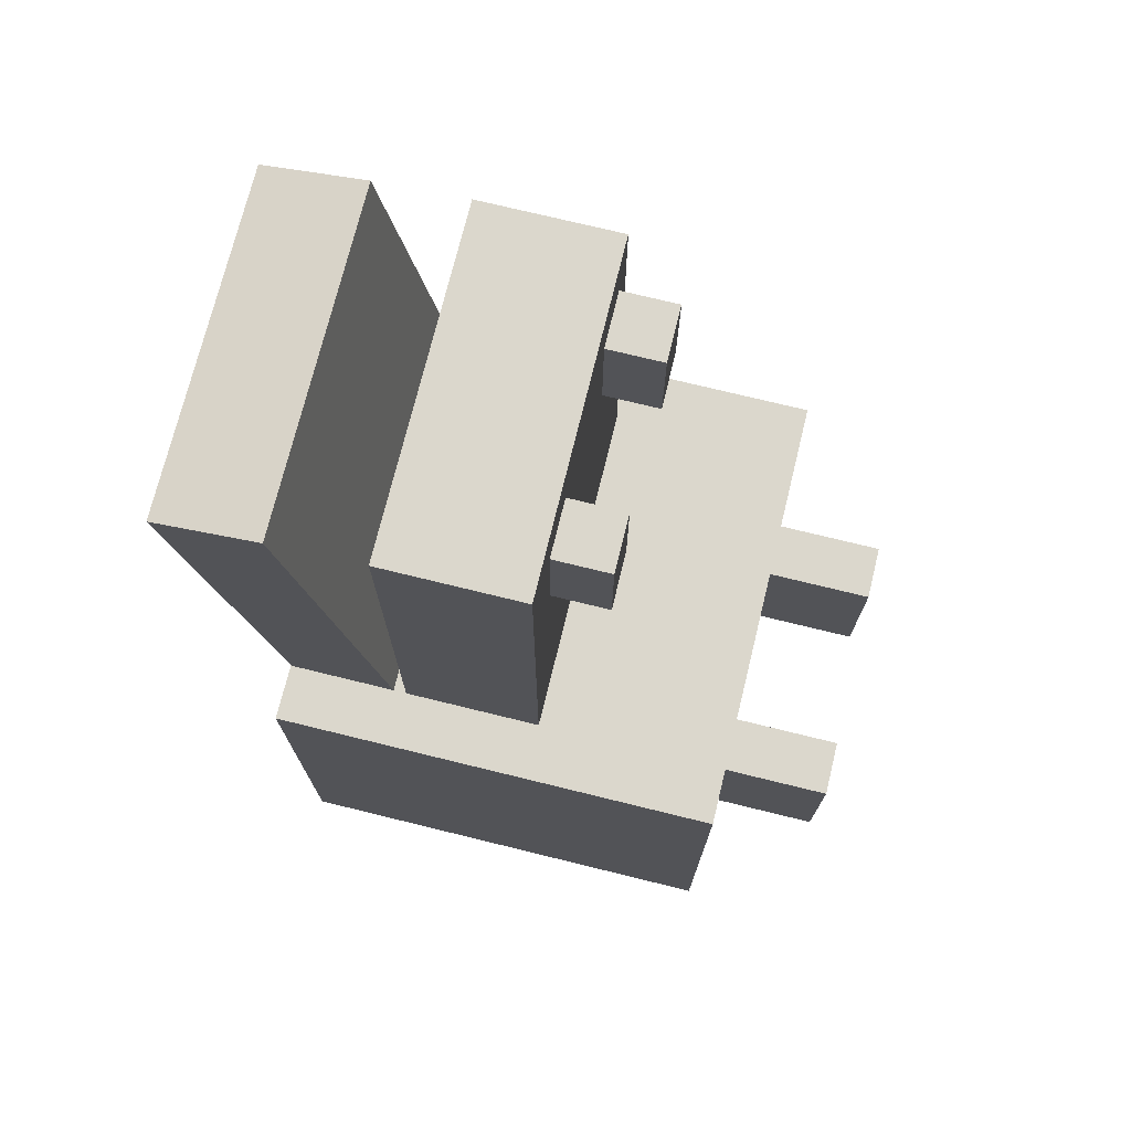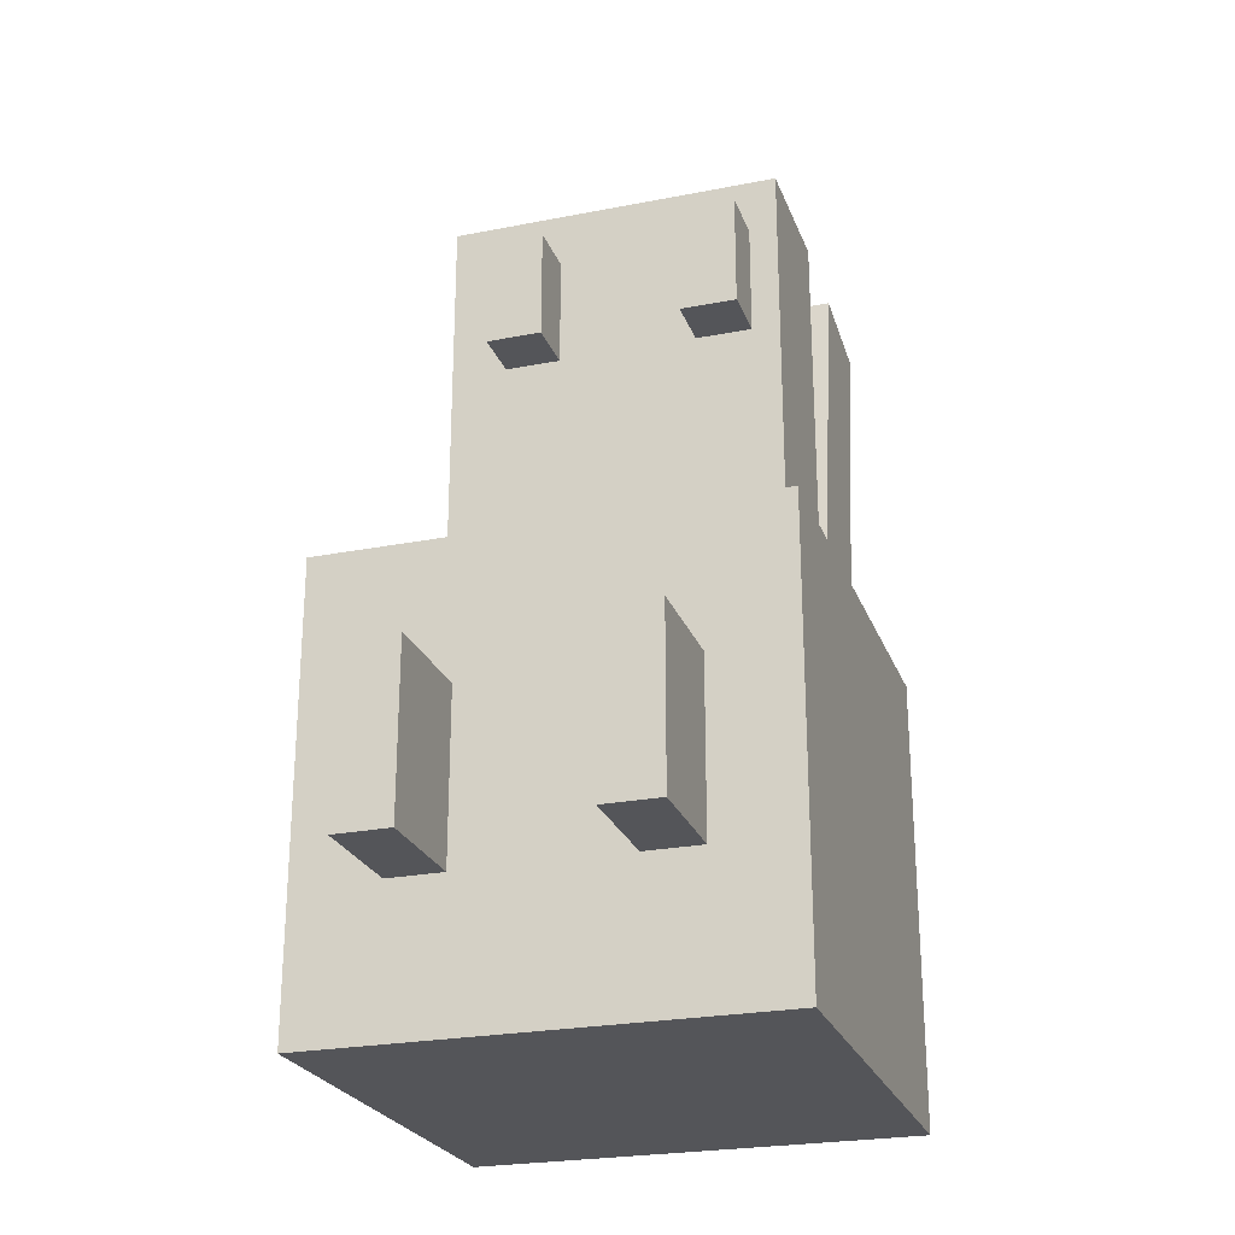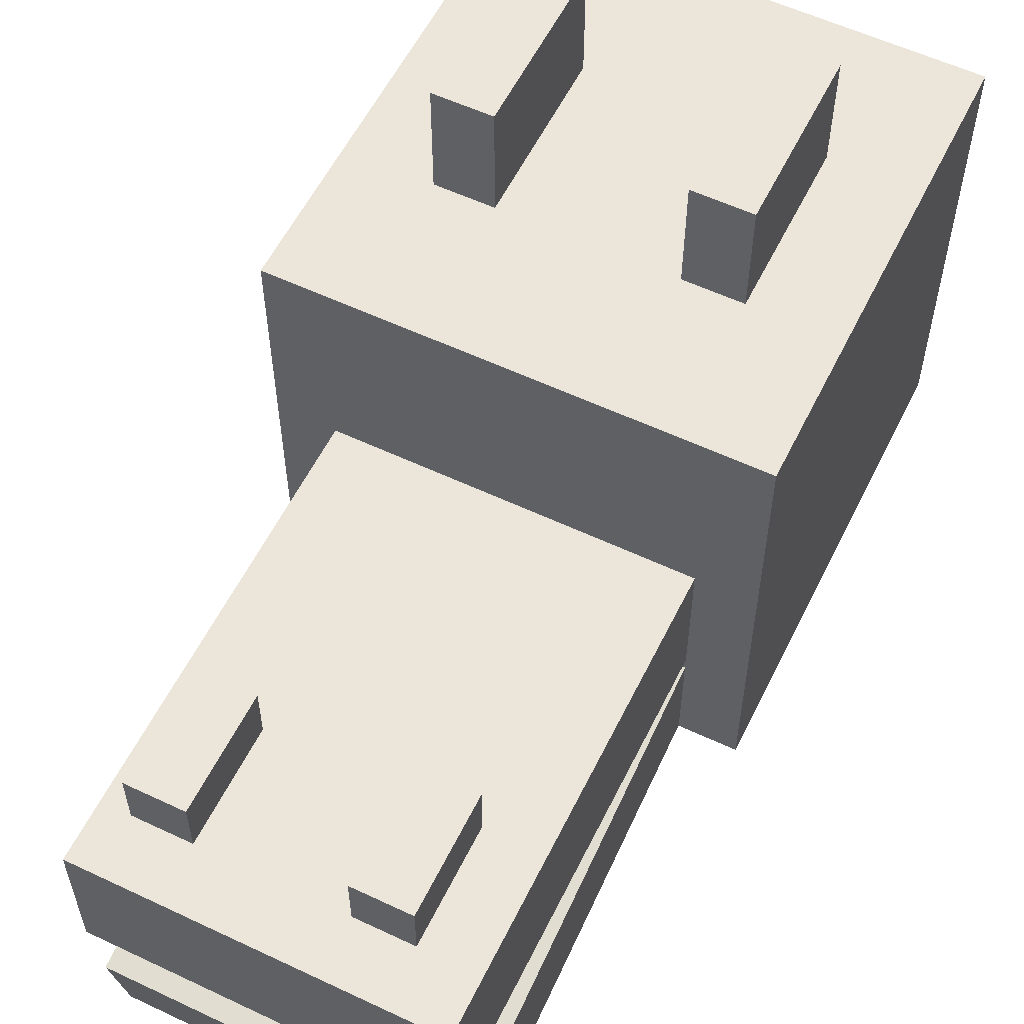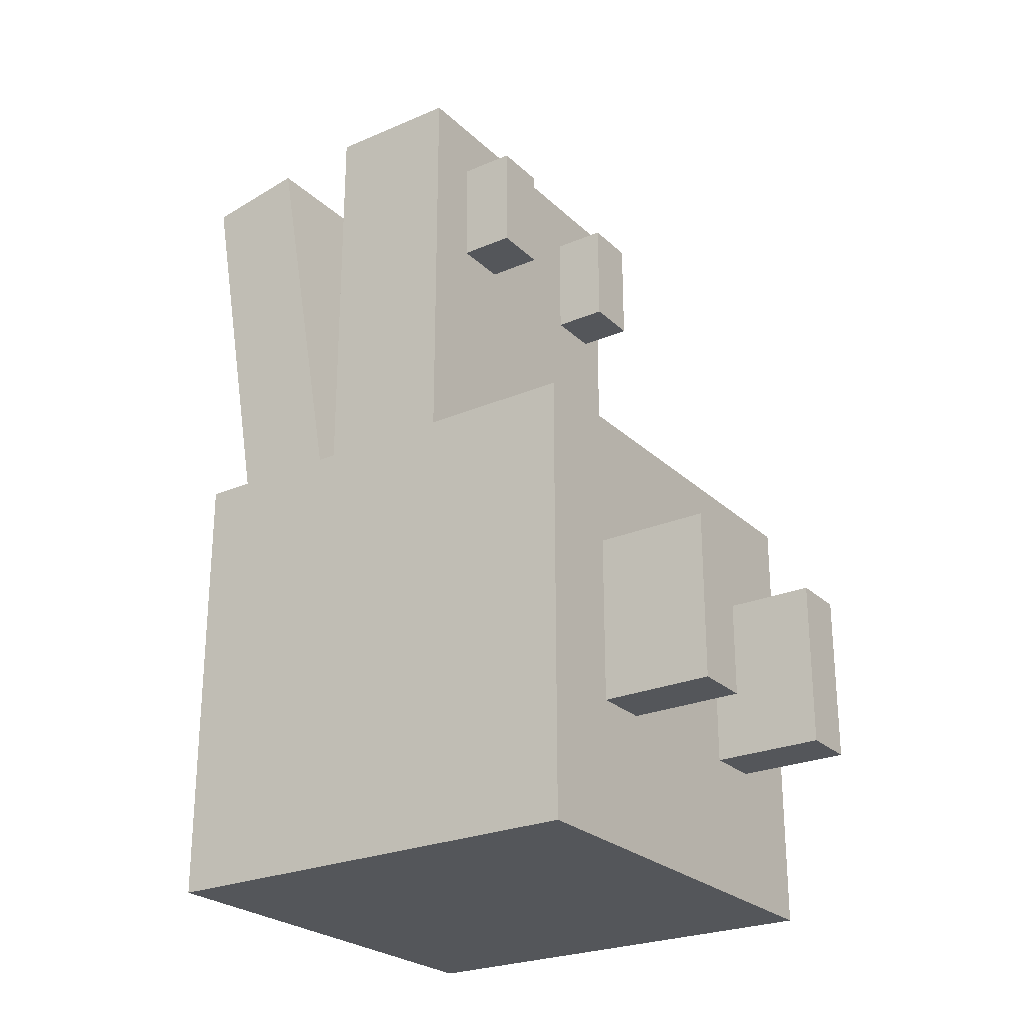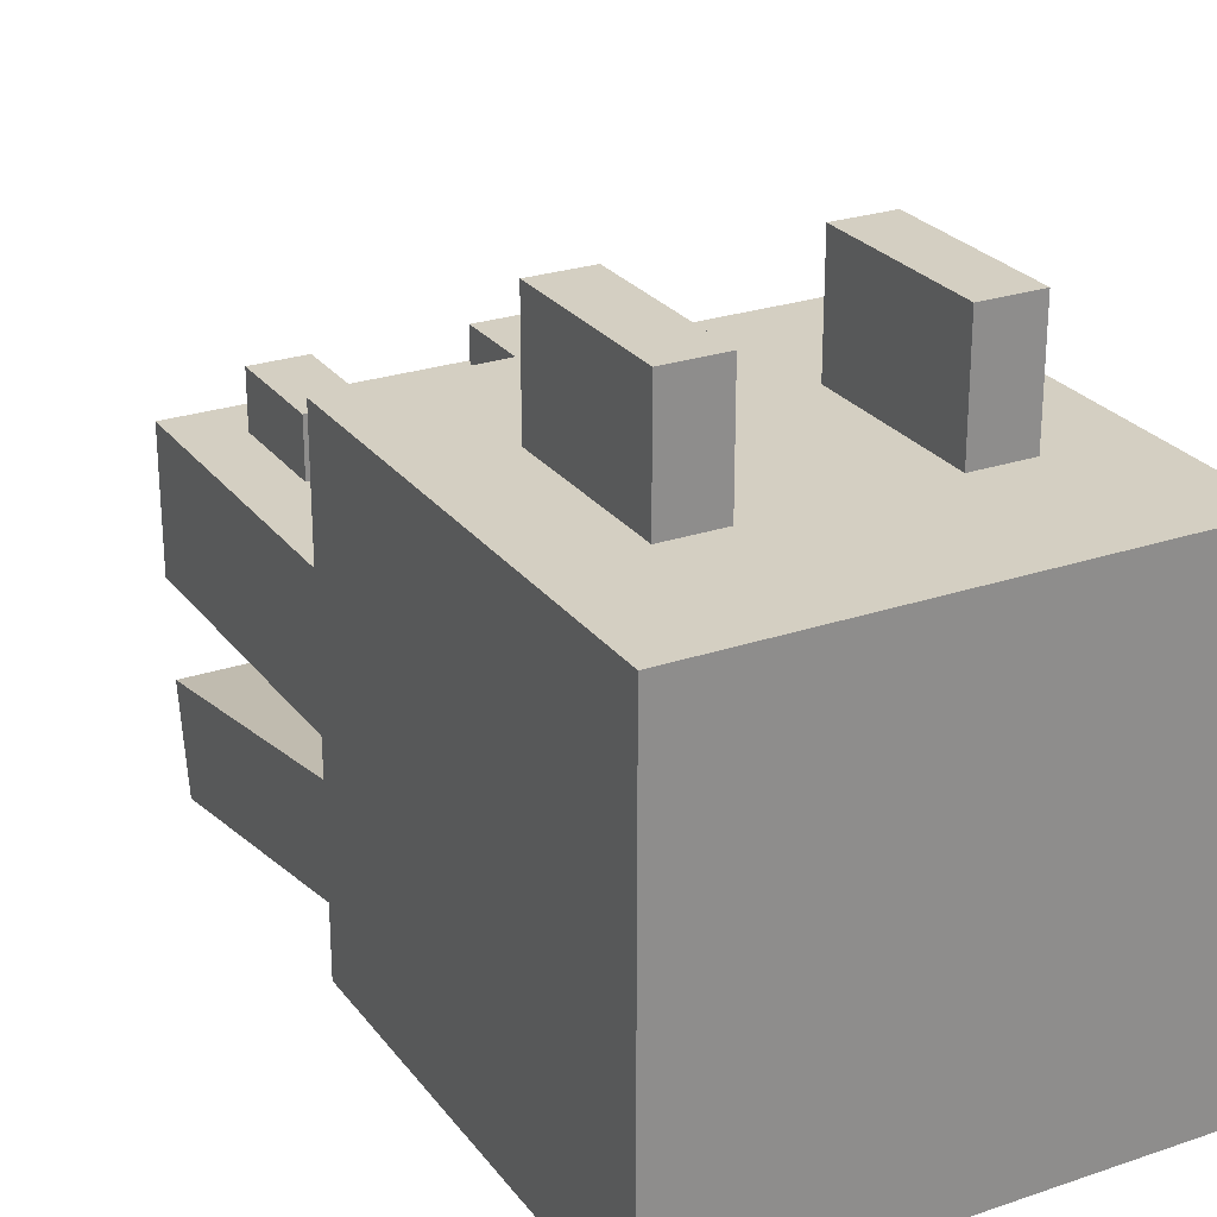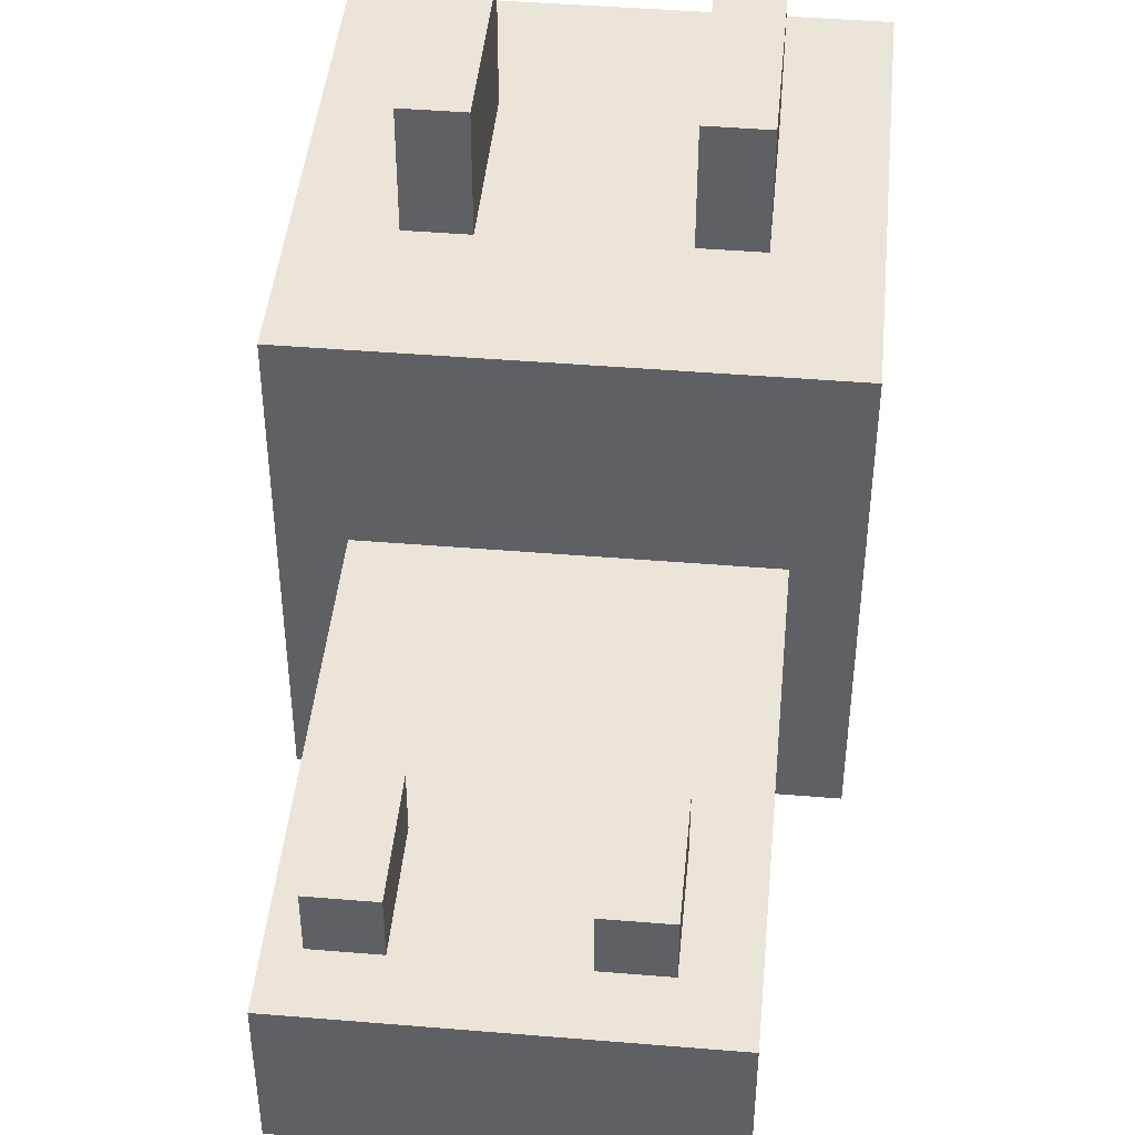
<metadata>
{"format":"obj","ext":"obj","renderer":"f3d","projection":"perspective","resolution":1024,"background":"white","views":[{"elev":73.4,"azim":103.8,"up":"+Z"},{"elev":-24.8,"azim":-162.3,"up":"+Z"},{"elev":57.4,"azim":26.1,"up":"+Y"},{"elev":-25.3,"azim":124.6,"up":"+Z"},{"elev":25.8,"azim":151.6,"up":"+Y"},{"elev":44.7,"azim":5.5,"up":"+Y"}]}
</metadata>
<code>
o Cube
v -0.375 -0.4994 0.4691
v -0.375 0.2506 0.4691
v -0.375 -0.4994 -0.2809
v -0.375 0.2506 -0.2809
v 0.375 -0.4994 0.4691
v 0.375 0.2506 0.4691
v 0.375 -0.4994 -0.2809
v 0.375 0.2506 -0.2809
v -0.2344 0.2506 0.2347
v -0.2344 0.4381 0.2347
v -0.2344 0.2506 -0.04652
v -0.2344 0.4381 -0.04652
v -0.1406 0.2506 0.2347
v -0.1406 0.4381 0.2347
v -0.1406 0.2506 -0.04652
v -0.1406 0.4381 -0.04652
v 0.1369 0.2506 0.2347
v 0.1369 0.4381 0.2347
v 0.1369 0.2506 -0.04652
v 0.1369 0.4381 -0.04652
v 0.2306 0.2506 0.2347
v 0.2306 0.4381 0.2347
v 0.2306 0.2506 -0.04652
v 0.2306 0.4381 -0.04652
v -0.2813 -0.2983 1.219
v -0.2813 -0.06904 1.219
v -0.2813 -0.2983 0.4691
v -0.2813 -0.06904 0.4691
v 0.2813 -0.2983 1.219
v 0.2813 -0.06904 1.219
v 0.2813 -0.2983 0.4691
v 0.2813 -0.06904 0.4691
v 0.2813 -0.3197 0.4665
v 0.2813 -0.4918 0.4362
v 0.2813 -0.4499 1.205
v 0.2813 -0.622 1.175
v -0.2813 -0.3197 0.4665
v -0.2813 -0.4918 0.4362
v -0.2813 -0.4499 1.205
v -0.2813 -0.622 1.175
v -0.2344 -0.06951 1.125
v -0.2344 0.02424 1.125
v -0.2344 -0.06951 0.9379
v -0.2344 0.02424 0.9379
v -0.1406 -0.06951 1.125
v -0.1406 0.02424 1.125
v -0.1406 -0.06951 0.9379
v -0.1406 0.02424 0.9379
v 0.1863 -0.06951 1.125
v 0.1863 0.02424 1.125
v 0.1863 -0.06951 0.9379
v 0.1863 0.02424 0.9379
v 0.09252 -0.06951 1.125
v 0.09252 0.02424 1.125
v 0.09252 -0.06951 0.9379
v 0.09252 0.02424 0.9379
f 1 2 4 3
f 3 4 8 7
f 7 8 6 5
f 5 6 2 1
f 3 7 5 1
f 8 4 2 6
f 9 10 12 11
f 11 12 16 15
f 15 16 14 13
f 13 14 10 9
f 11 15 13 9
f 16 12 10 14
f 17 18 20 19
f 19 20 24 23
f 23 24 22 21
f 21 22 18 17
f 19 23 21 17
f 24 20 18 22
f 25 26 28 27
f 27 28 32 31
f 31 32 30 29
f 29 30 26 25
f 27 31 29 25
f 32 28 26 30
f 38 34 36 40
f 38 37 33 34
f 40 39 37 38
f 36 35 39 40
f 33 37 39 35
f 34 33 35 36
f 41 42 44 43
f 43 44 48 47
f 47 48 46 45
f 45 46 42 41
f 43 47 45 41
f 48 44 42 46
f 49 50 52 51
f 51 52 56 55
f 55 56 54 53
f 53 54 50 49
f 51 55 53 49
f 56 52 50 54

</code>
